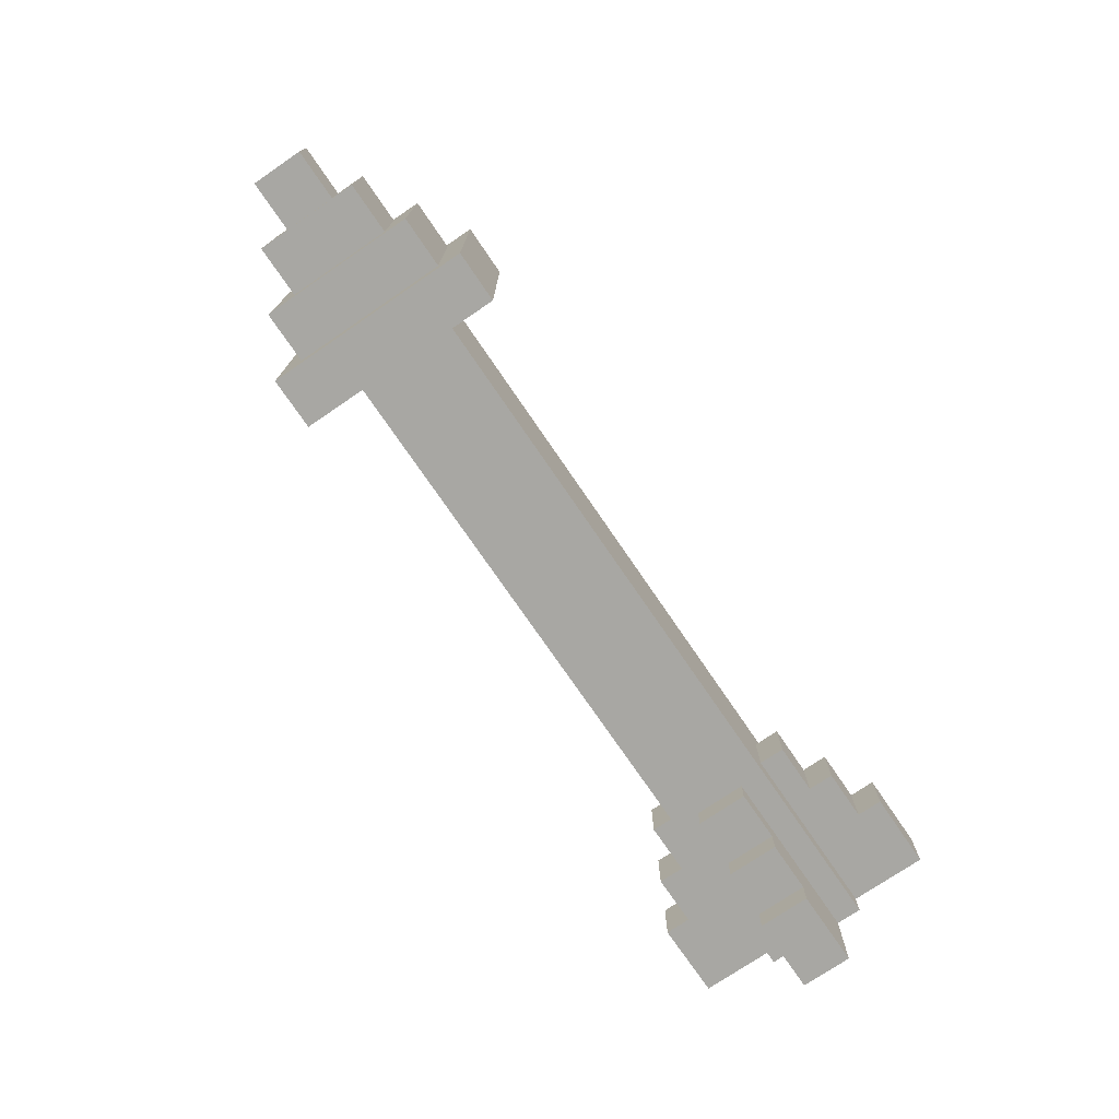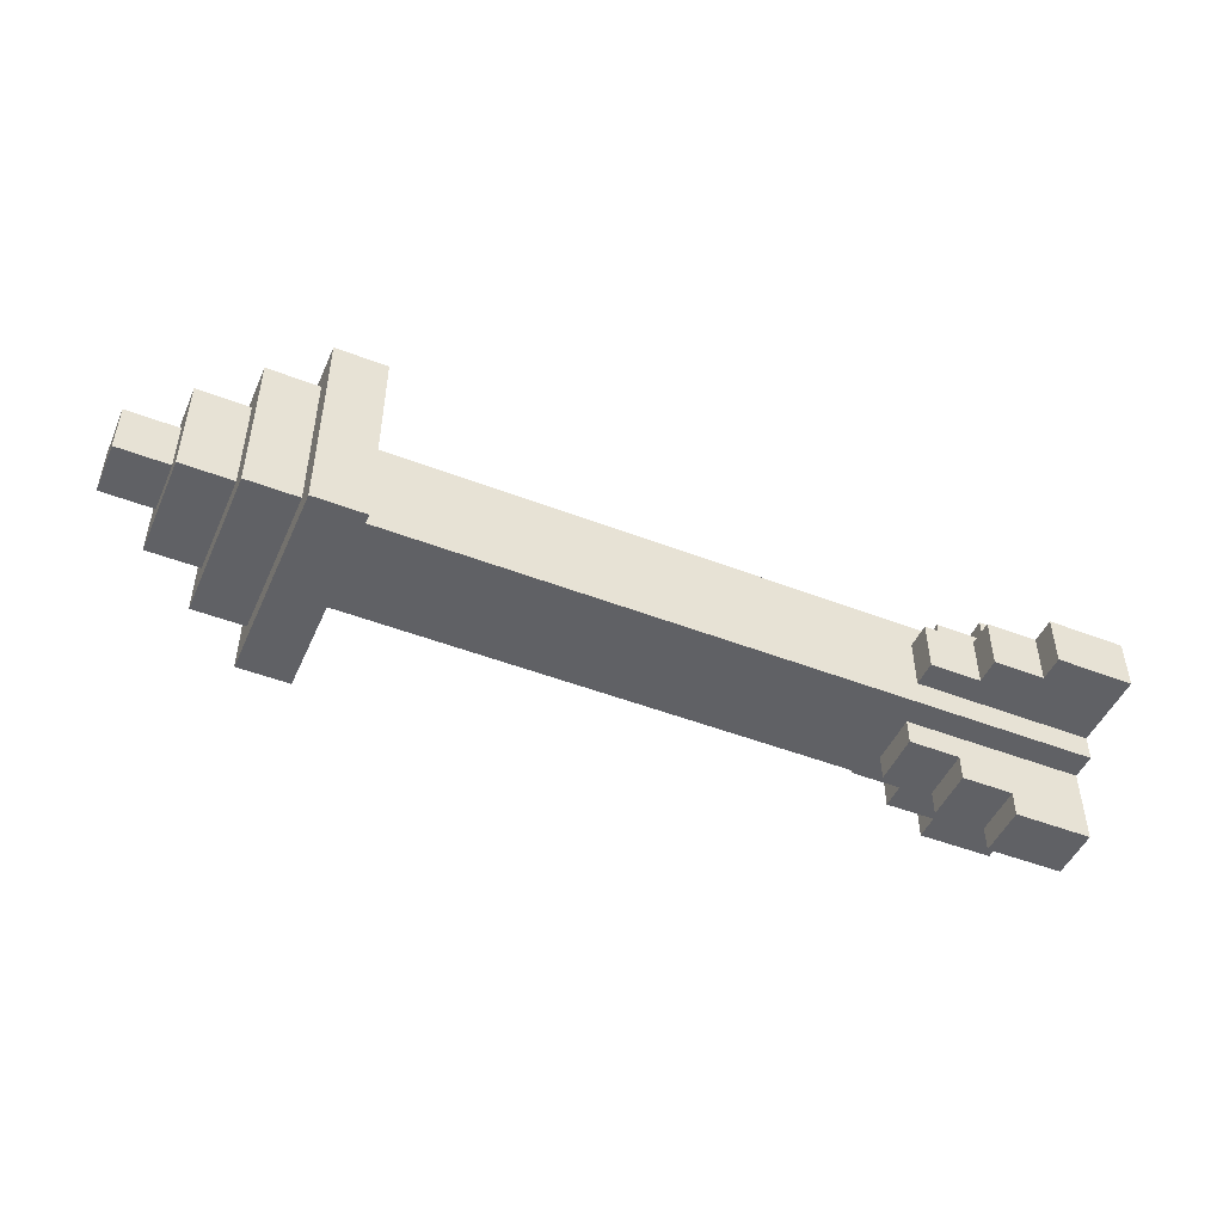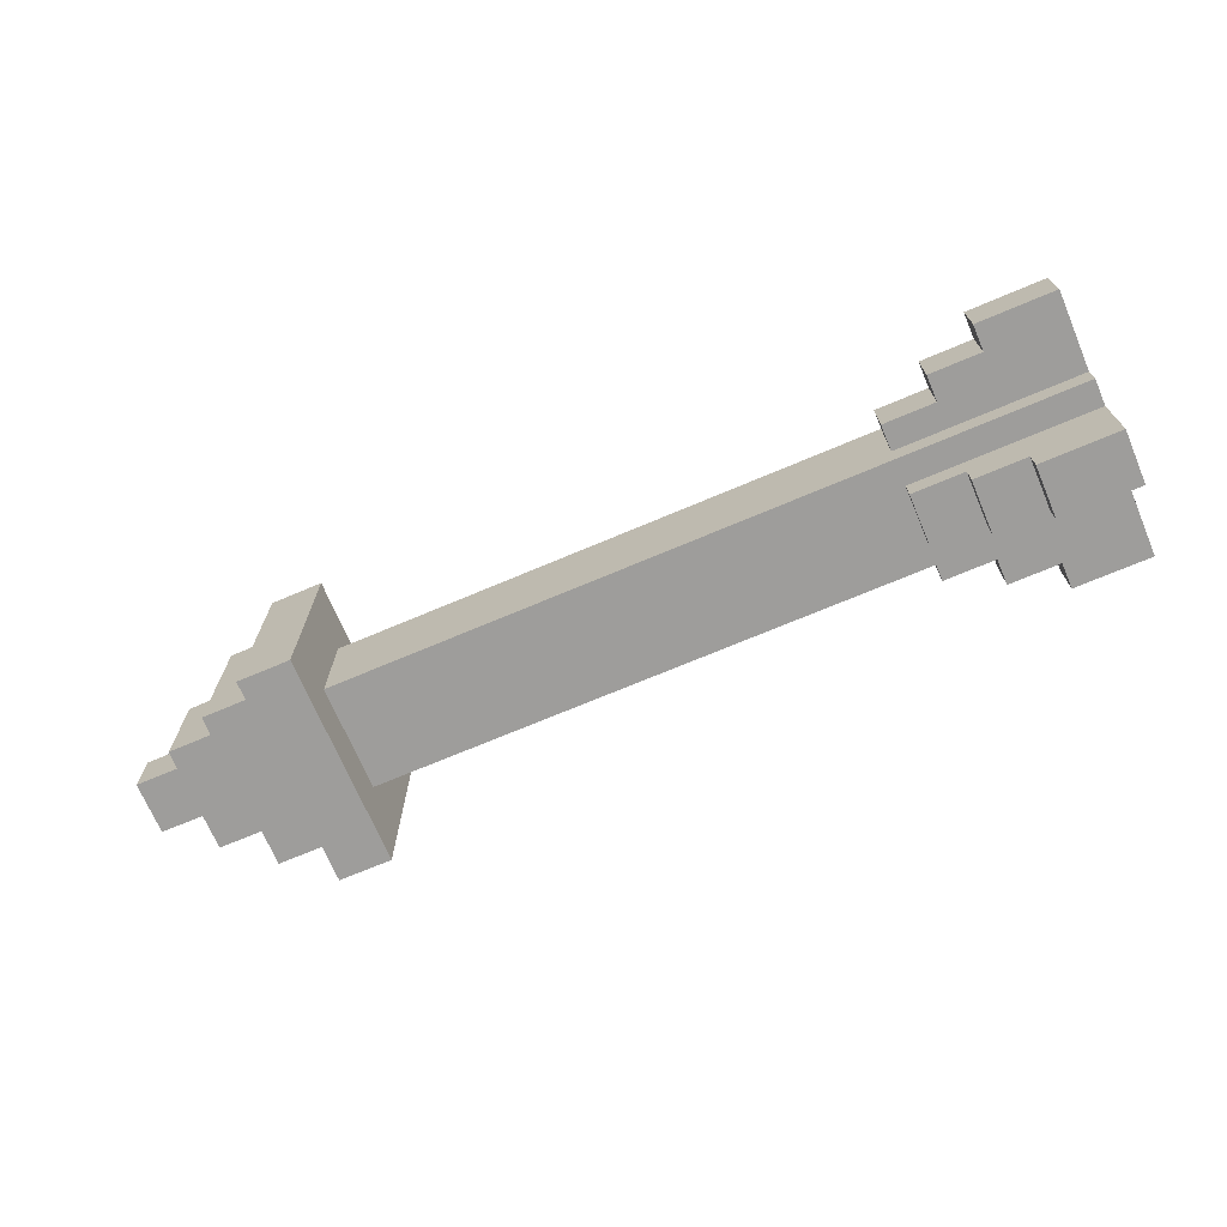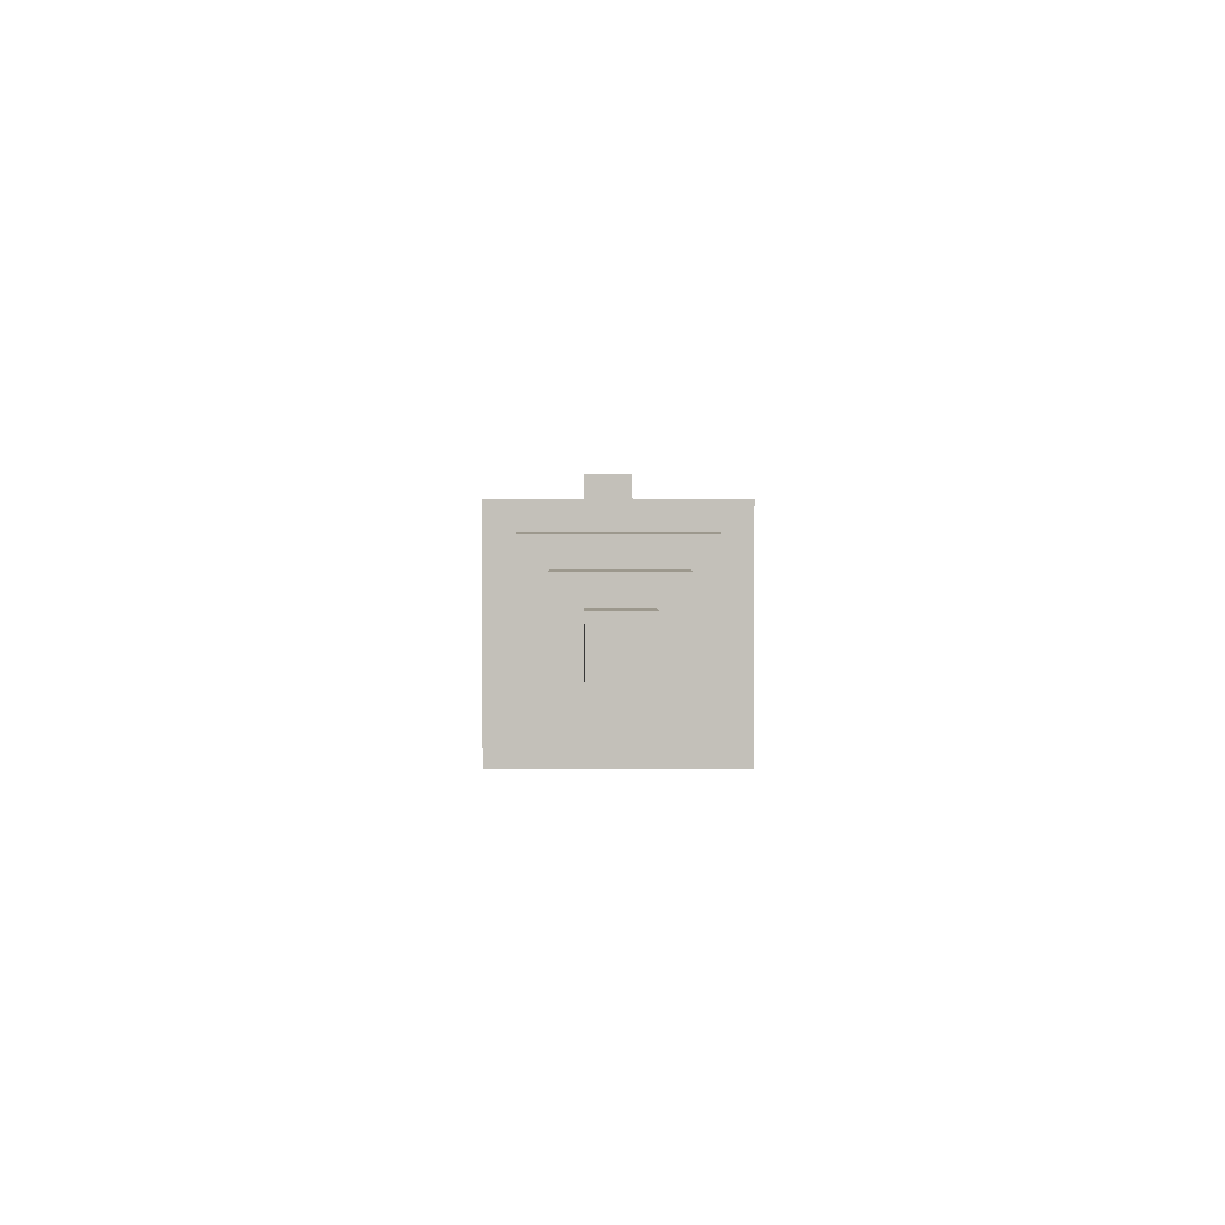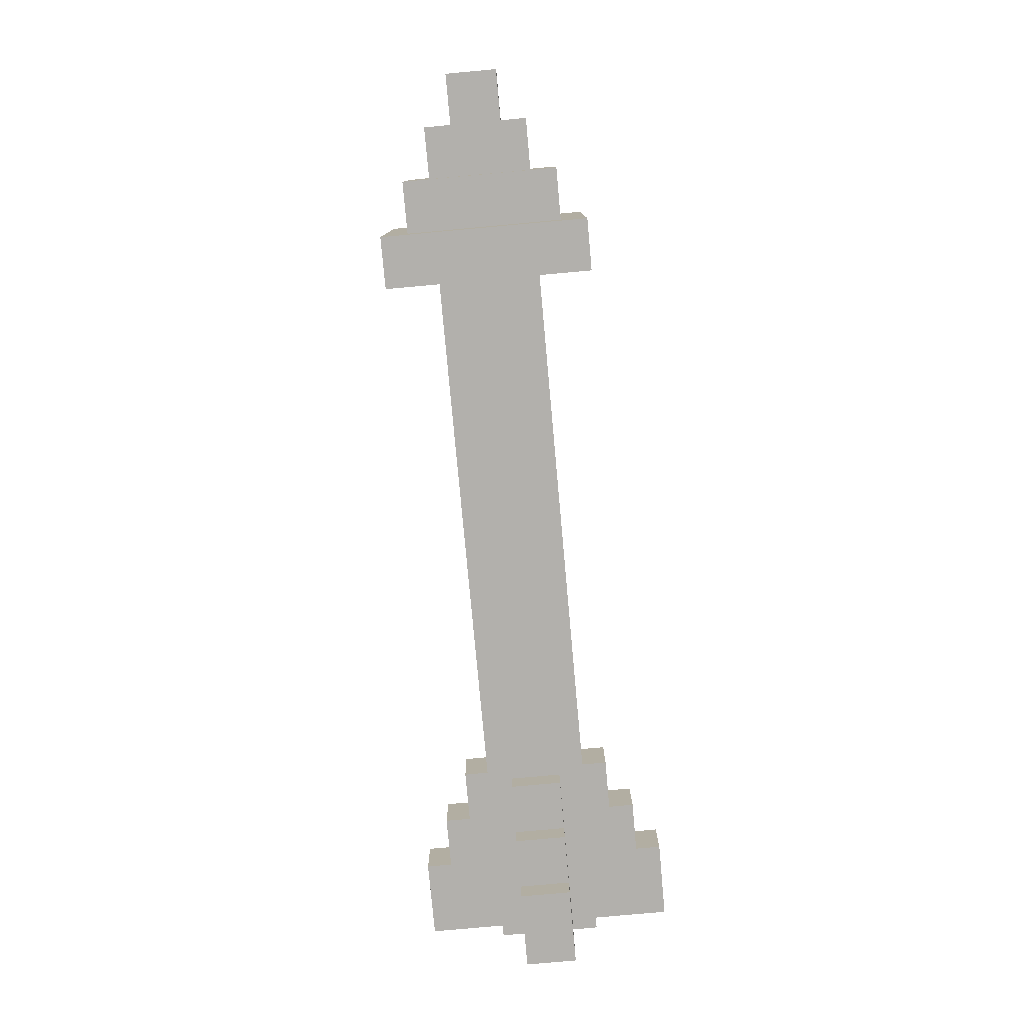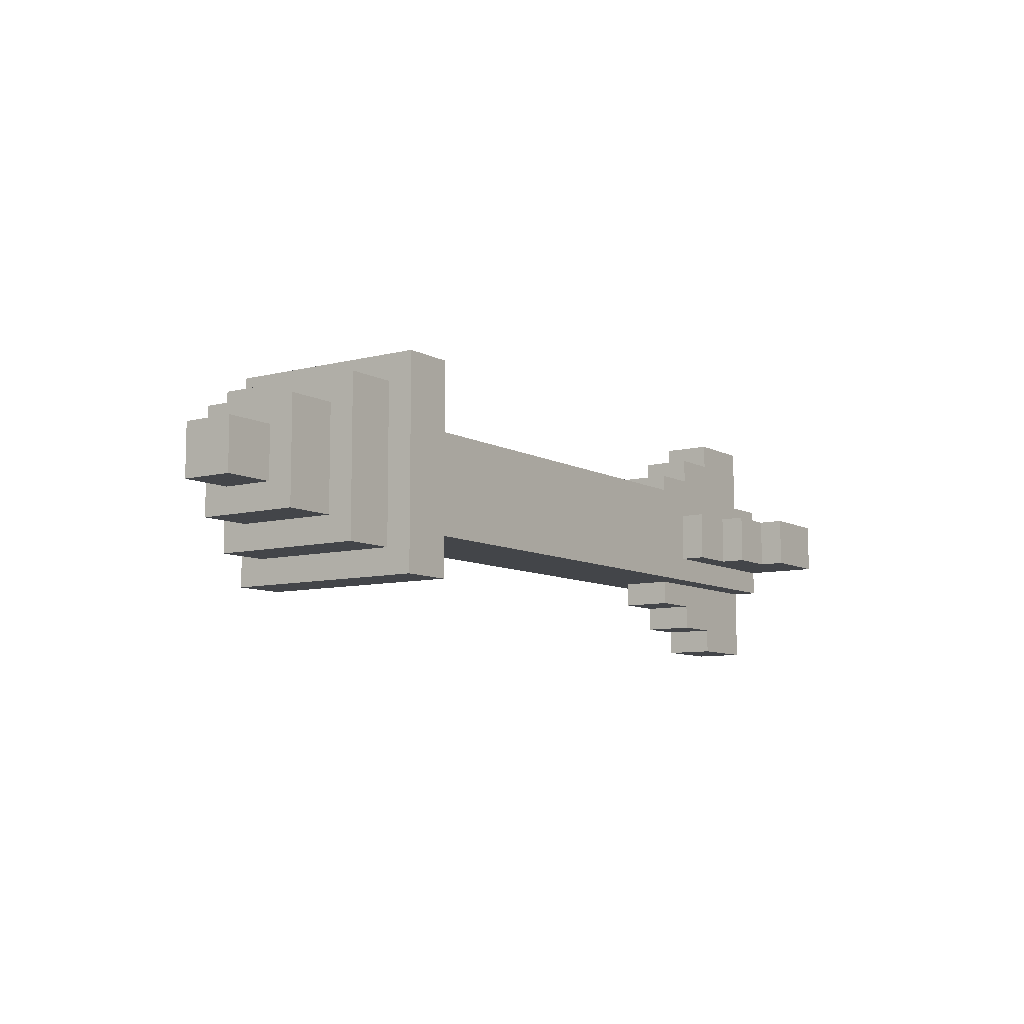
<metadata>
{"format":"obj","ext":"obj","renderer":"f3d","projection":"perspective","resolution":1024,"background":"white","views":[{"elev":-74.5,"azim":124.3,"up":"+Y"},{"elev":-48.2,"azim":156.6,"up":"+Y"},{"elev":-70.5,"azim":-157.0,"up":"+Z"},{"elev":3.1,"azim":89.2,"up":"+Y"},{"elev":-78.7,"azim":95.2,"up":"+Y"},{"elev":-8.6,"azim":124.9,"up":"+Y"}]}
</metadata>
<code>
o
v -2.3 0.2 0.1
v -2.3 0.2 -0.1
v -2.3 0.5 0.2
v -2.3 0.5 0.1
v -2.3 0.5 -0.1
v -2.3 0.5 -0.2
v -2.3 0.6 0.5
v -2.3 0.6 0.2
v -2.3 0.6 -0.2
v -2.3 0.6 -0.5
v -2.3 0.8 0.5
v -2.3 0.8 0.2
v -2.3 0.8 -0.2
v -2.3 0.8 -0.5
v -2.3 0.9 0.2
v -2.3 0.9 0.1
v -2.3 0.9 -0.1
v -2.3 0.9 -0.2
v -2.3 1.2 0.1
v -2.3 1.2 -0.1
v 0.5 0.3 0.4
v 0.5 0.3 -0.4
v 0.5 0.5 0.2
v 0.5 0.5 -0.2
v 0.5 0.9 0.2
v 0.5 0.9 -0.2
v 0.5 1.1 0.4
v 0.5 1.1 -0.4
v -2 0.2 0.1
v -2 0.2 -0.1
v -2 0.3 0.1
v -2 0.3 -0.1
v -2 0.6 0.5
v -2 0.6 0.4
v -2 0.6 -0.4
v -2 0.6 -0.5
v -2 0.8 0.5
v -2 0.8 0.4
v -2 0.8 -0.4
v -2 0.8 -0.5
v -2 1.1 0.1
v -2 1.1 -0.1
v -2 1.2 0.1
v -2 1.2 -0.1
v -1.8 0.3 0.1
v -1.8 0.3 -0.1
v -1.8 0.4 0.1
v -1.8 0.4 -0.1
v -1.8 0.6 0.4
v -1.8 0.6 0.3
v -1.8 0.6 -0.3
v -1.8 0.6 -0.4
v -1.8 0.8 0.4
v -1.8 0.8 0.3
v -1.8 0.8 -0.3
v -1.8 0.8 -0.4
v -1.8 1 0.1
v -1.8 1 -0.1
v -1.8 1.1 0.1
v -1.8 1.1 -0.1
v -1.6 0.4 0.1
v -1.6 0.4 -0.1
v -1.6 0.5 0.1
v -1.6 0.5 -0.1
v -1.6 0.6 0.3
v -1.6 0.6 0.2
v -1.6 0.6 -0.2
v -1.6 0.6 -0.3
v -1.6 0.8 0.3
v -1.6 0.8 0.2
v -1.6 0.8 -0.2
v -1.6 0.8 -0.3
v -1.6 0.9 0.1
v -1.6 0.9 -0.1
v -1.6 1 0.1
v -1.6 1 -0.1
v 0.7 0.3 0.4
v 0.7 0.3 -0.4
v 0.7 0.4 0.3
v 0.7 0.4 -0.3
v 0.7 1 0.3
v 0.7 1 -0.3
v 0.7 1.1 0.4
v 0.7 1.1 -0.4
v 0.9 0.4 0.3
v 0.9 0.4 -0.3
v 0.9 0.5 0.2
v 0.9 0.5 -0.2
v 0.9 0.9 0.2
v 0.9 0.9 -0.2
v 0.9 1 0.3
v 0.9 1 -0.3
v 1.1 0.5 0.2
v 1.1 0.5 -0.2
v 1.1 0.6 0.1
v 1.1 0.6 -0.1
v 1.1 0.8 0.1
v 1.1 0.8 -0.1
v 1.1 0.9 0.2
v 1.1 0.9 -0.2
v 1.3 0.6 0.1
v 1.3 0.6 -0.1
v 1.3 0.8 0.1
v 1.3 0.8 -0.1
v -2.3 0.6 0.5
v -2.3 0.8 0.5
v -2 0.6 0.5
v -2 0.8 0.5
v -2 0.6 0.4
v -2 0.8 0.4
v -1.8 0.6 0.4
v -1.8 0.8 0.4
v 0.5 0.3 0.4
v 0.5 1.1 0.4
v 0.7 0.3 0.4
v 0.7 1.1 0.4
v -1.8 0.6 0.3
v -1.8 0.8 0.3
v -1.6 0.6 0.3
v -1.6 0.8 0.3
v 0.7 0.4 0.3
v 0.7 1 0.3
v 0.9 0.4 0.3
v 0.9 1 0.3
v -2.3 0.5 0.2
v -2.3 0.6 0.2
v -2.3 0.8 0.2
v -2.3 0.9 0.2
v -1.6 0.6 0.2
v -1.6 0.8 0.2
v 0.5 0.5 0.2
v 0.5 0.9 0.2
v 0.9 0.5 0.2
v 0.9 0.9 0.2
v 1.1 0.5 0.2
v 1.1 0.9 0.2
v -2.3 0.2 0.1
v -2.3 0.5 0.1
v -2.3 0.9 0.1
v -2.3 1.2 0.1
v -2 0.2 0.1
v -2 0.3 0.1
v -2 1.1 0.1
v -2 1.2 0.1
v -1.8 0.3 0.1
v -1.8 0.4 0.1
v -1.8 1 0.1
v -1.8 1.1 0.1
v -1.6 0.4 0.1
v -1.6 0.5 0.1
v -1.6 0.9 0.1
v -1.6 1 0.1
v 1.1 0.6 0.1
v 1.1 0.8 0.1
v 1.3 0.6 0.1
v 1.3 0.8 0.1
v -2.3 0.2 -0.1
v -2.3 0.5 -0.1
v -2.3 0.9 -0.1
v -2.3 1.2 -0.1
v -2 0.2 -0.1
v -2 0.3 -0.1
v -2 1.1 -0.1
v -2 1.2 -0.1
v -1.8 0.3 -0.1
v -1.8 0.4 -0.1
v -1.8 1 -0.1
v -1.8 1.1 -0.1
v -1.6 0.4 -0.1
v -1.6 0.5 -0.1
v -1.6 0.9 -0.1
v -1.6 1 -0.1
v 1.1 0.6 -0.1
v 1.1 0.8 -0.1
v 1.3 0.6 -0.1
v 1.3 0.8 -0.1
v -2.3 0.5 -0.2
v -2.3 0.6 -0.2
v -2.3 0.8 -0.2
v -2.3 0.9 -0.2
v -1.6 0.6 -0.2
v -1.6 0.8 -0.2
v 0.5 0.5 -0.2
v 0.5 0.9 -0.2
v 0.9 0.5 -0.2
v 0.9 0.9 -0.2
v 1.1 0.5 -0.2
v 1.1 0.9 -0.2
v -1.8 0.6 -0.3
v -1.8 0.8 -0.3
v -1.6 0.6 -0.3
v -1.6 0.8 -0.3
v 0.7 0.4 -0.3
v 0.7 1 -0.3
v 0.9 0.4 -0.3
v 0.9 1 -0.3
v -2 0.6 -0.4
v -2 0.8 -0.4
v -1.8 0.6 -0.4
v -1.8 0.8 -0.4
v 0.5 0.3 -0.4
v 0.5 1.1 -0.4
v 0.7 0.3 -0.4
v 0.7 1.1 -0.4
v -2.3 0.6 -0.5
v -2.3 0.8 -0.5
v -2 0.6 -0.5
v -2 0.8 -0.5
v -2.3 0.2 0.1
v -2 0.2 0.1
v -2.3 0.2 -0.1
v -2 0.2 -0.1
v 0.5 0.3 0.4
v 0.7 0.3 0.4
v -2 0.3 0.1
v -1.8 0.3 0.1
v -2 0.3 -0.1
v -1.8 0.3 -0.1
v 0.5 0.3 -0.4
v 0.7 0.3 -0.4
v 0.7 0.4 0.3
v 0.9 0.4 0.3
v -1.8 0.4 0.1
v -1.6 0.4 0.1
v -1.8 0.4 -0.1
v -1.6 0.4 -0.1
v 0.7 0.4 -0.3
v 0.9 0.4 -0.3
v -2.3 0.5 0.2
v 0.5 0.5 0.2
v 0.9 0.5 0.2
v 1.1 0.5 0.2
v -2.3 0.5 0.1
v -1.6 0.5 0.1
v -2.3 0.5 -0.1
v -1.6 0.5 -0.1
v -2.3 0.5 -0.2
v 0.5 0.5 -0.2
v 0.9 0.5 -0.2
v 1.1 0.5 -0.2
v -2.3 0.6 0.5
v -2 0.6 0.5
v -2 0.6 0.4
v -1.8 0.6 0.4
v -1.8 0.6 0.3
v -1.6 0.6 0.3
v -2.3 0.6 0.2
v -1.6 0.6 0.2
v 1.1 0.6 0.1
v 1.3 0.6 0.1
v 1.1 0.6 -0.1
v 1.3 0.6 -0.1
v -2.3 0.6 -0.2
v -1.6 0.6 -0.2
v -1.8 0.6 -0.3
v -1.6 0.6 -0.3
v -2 0.6 -0.4
v -1.8 0.6 -0.4
v -2.3 0.6 -0.5
v -2 0.6 -0.5
v -2.3 0.8 0.5
v -2 0.8 0.5
v -2 0.8 0.4
v -1.8 0.8 0.4
v -1.8 0.8 0.3
v -1.6 0.8 0.3
v -2.3 0.8 0.2
v -1.6 0.8 0.2
v 1.1 0.8 0.1
v 1.3 0.8 0.1
v 1.1 0.8 -0.1
v 1.3 0.8 -0.1
v -2.3 0.8 -0.2
v -1.6 0.8 -0.2
v -1.8 0.8 -0.3
v -1.6 0.8 -0.3
v -2 0.8 -0.4
v -1.8 0.8 -0.4
v -2.3 0.8 -0.5
v -2 0.8 -0.5
v -2.3 0.9 0.2
v 0.5 0.9 0.2
v 0.9 0.9 0.2
v 1.1 0.9 0.2
v -2.3 0.9 0.1
v -1.6 0.9 0.1
v -2.3 0.9 -0.1
v -1.6 0.9 -0.1
v -2.3 0.9 -0.2
v 0.5 0.9 -0.2
v 0.9 0.9 -0.2
v 1.1 0.9 -0.2
v 0.7 1 0.3
v 0.9 1 0.3
v -1.8 1 0.1
v -1.6 1 0.1
v -1.8 1 -0.1
v -1.6 1 -0.1
v 0.7 1 -0.3
v 0.9 1 -0.3
v 0.5 1.1 0.4
v 0.7 1.1 0.4
v -2 1.1 0.1
v -1.8 1.1 0.1
v -2 1.1 -0.1
v -1.8 1.1 -0.1
v 0.5 1.1 -0.4
v 0.7 1.1 -0.4
v -2.3 1.2 0.1
v -2 1.2 0.1
v -2.3 1.2 -0.1
v -2 1.2 -0.1
f 4 2 1
f 5 2 4
f 8 4 3
f 8 6 5
f 8 5 4
f 9 6 8
f 11 8 7
f 12 9 8
f 12 8 11
f 13 10 9
f 13 9 12
f 14 10 13
f 15 13 12
f 16 13 15
f 17 13 16
f 18 13 17
f 19 17 16
f 20 17 19
f 23 22 21
f 24 22 23
f 25 23 21
f 26 22 24
f 27 25 21
f 27 26 25
f 28 22 26
f 28 26 27
f 29 30 31
f 31 30 32
f 33 34 37
f 37 34 38
f 35 36 39
f 39 36 40
f 41 42 43
f 43 42 44
f 45 46 47
f 47 46 48
f 49 50 53
f 53 50 54
f 51 52 55
f 55 52 56
f 57 58 59
f 59 58 60
f 61 62 63
f 63 62 64
f 65 66 69
f 69 66 70
f 67 68 71
f 71 68 72
f 73 74 75
f 75 74 76
f 77 78 79
f 79 78 80
f 77 79 81
f 80 78 82
f 77 81 83
f 81 82 83
f 82 78 84
f 83 82 84
f 85 86 87
f 87 86 88
f 85 87 89
f 88 86 90
f 85 89 91
f 89 90 91
f 90 86 92
f 91 90 92
f 93 94 95
f 95 94 96
f 93 95 97
f 96 94 98
f 93 97 99
f 97 98 99
f 98 94 100
f 99 98 100
f 101 102 103
f 103 102 104
f 107 106 105
f 108 106 107
f 111 110 109
f 112 110 111
f 115 114 113
f 116 114 115
f 119 118 117
f 120 118 119
f 123 122 121
f 124 122 123
f 129 126 125
f 130 128 127
f 131 129 125
f 131 130 129
f 132 128 130
f 132 130 131
f 135 134 133
f 136 134 135
f 141 138 137
f 142 138 141
f 143 140 139
f 144 140 143
f 145 138 142
f 146 138 145
f 147 143 139
f 148 143 147
f 149 138 146
f 150 138 149
f 151 147 139
f 152 147 151
f 155 154 153
f 156 154 155
f 157 158 161
f 161 158 162
f 159 160 163
f 163 160 164
f 162 158 165
f 165 158 166
f 159 163 167
f 167 163 168
f 166 158 169
f 169 158 170
f 159 167 171
f 171 167 172
f 173 174 175
f 175 174 176
f 177 178 181
f 179 180 182
f 177 181 183
f 181 182 183
f 182 180 184
f 183 182 184
f 185 186 187
f 187 186 188
f 189 190 191
f 191 190 192
f 193 194 195
f 195 194 196
f 197 198 199
f 199 198 200
f 201 202 203
f 203 202 204
f 205 206 207
f 207 206 208
f 211 210 209
f 212 210 211
f 217 216 215
f 218 216 217
f 219 214 213
f 220 214 219
f 225 224 223
f 226 224 225
f 227 222 221
f 228 222 227
f 233 230 229
f 234 230 233
f 236 230 234
f 237 236 235
f 238 230 236
f 238 236 237
f 239 232 231
f 240 232 239
f 243 242 241
f 245 244 243
f 247 243 241
f 247 246 245
f 247 245 243
f 248 246 247
f 251 250 249
f 252 250 251
f 255 254 253
f 256 254 255
f 257 255 253
f 258 255 257
f 259 257 253
f 260 257 259
f 261 262 263
f 263 264 265
f 261 263 267
f 265 266 267
f 263 265 267
f 267 266 268
f 269 270 271
f 271 270 272
f 273 274 275
f 275 274 276
f 273 275 277
f 277 275 278
f 273 277 279
f 279 277 280
f 281 282 285
f 285 282 286
f 286 282 288
f 287 288 289
f 288 282 290
f 289 288 290
f 283 284 291
f 291 284 292
f 295 296 297
f 297 296 298
f 293 294 299
f 299 294 300
f 303 304 305
f 305 304 306
f 301 302 307
f 307 302 308
f 309 310 311
f 311 310 312

</code>
